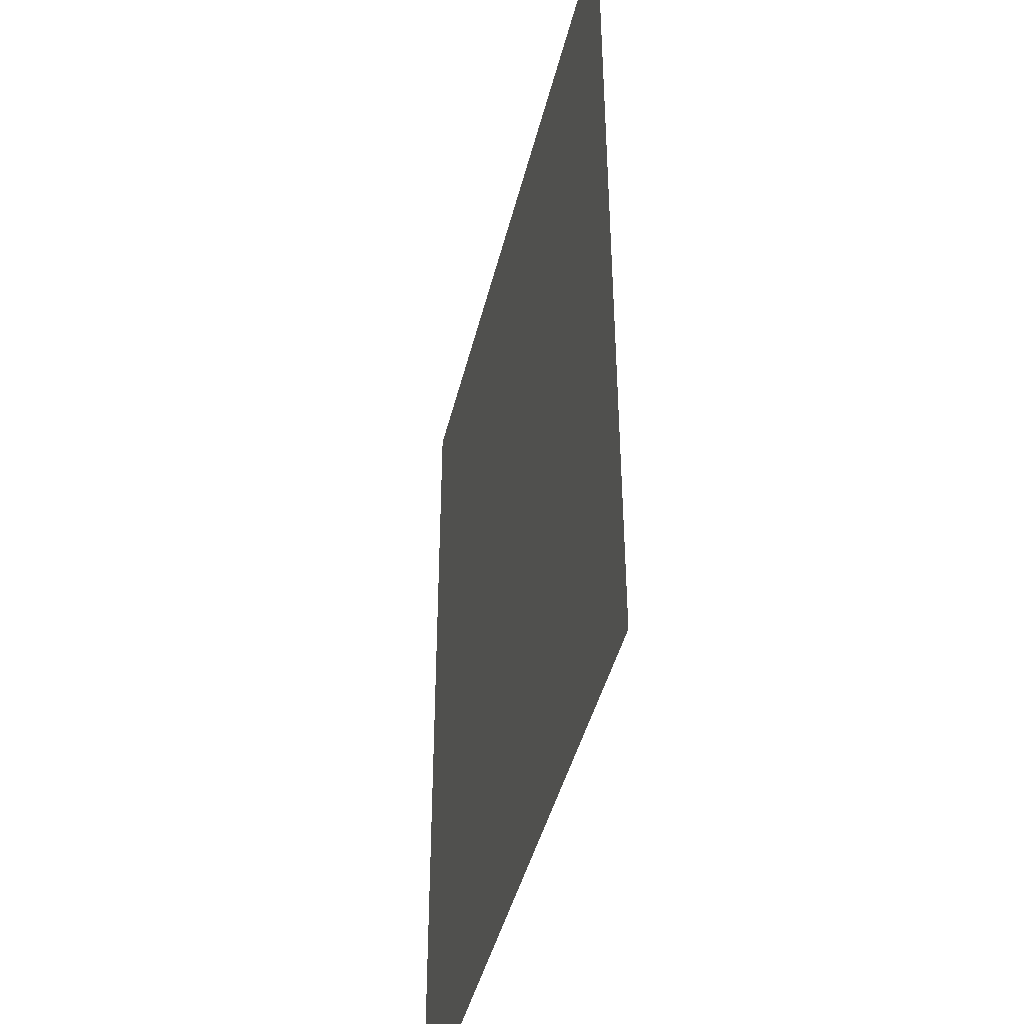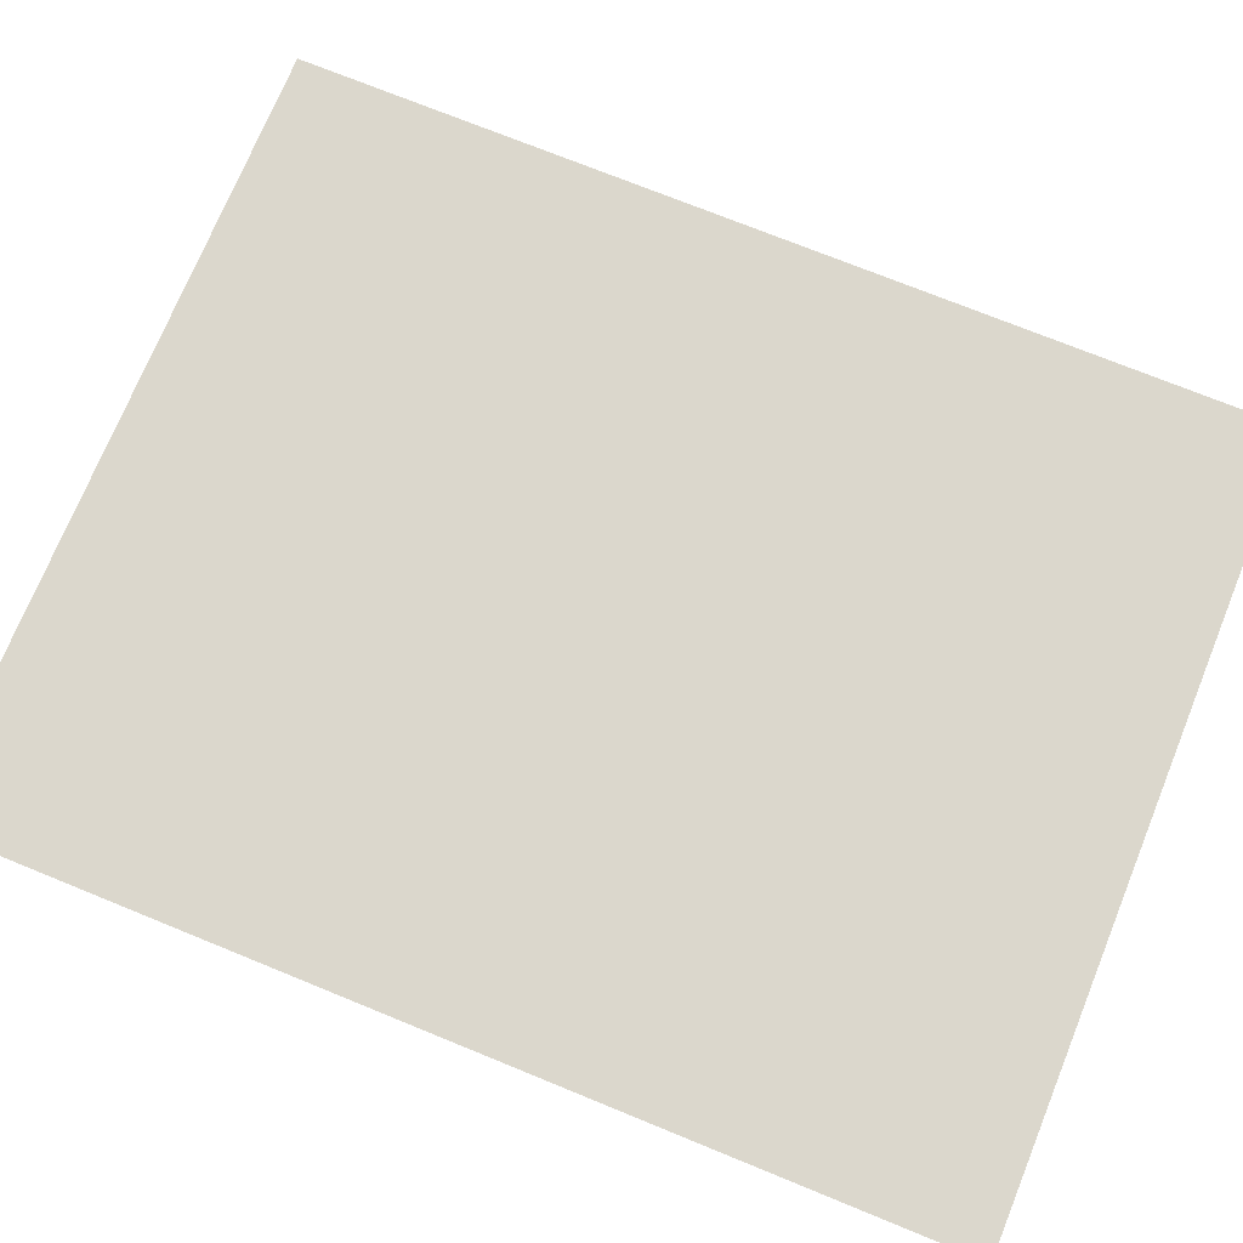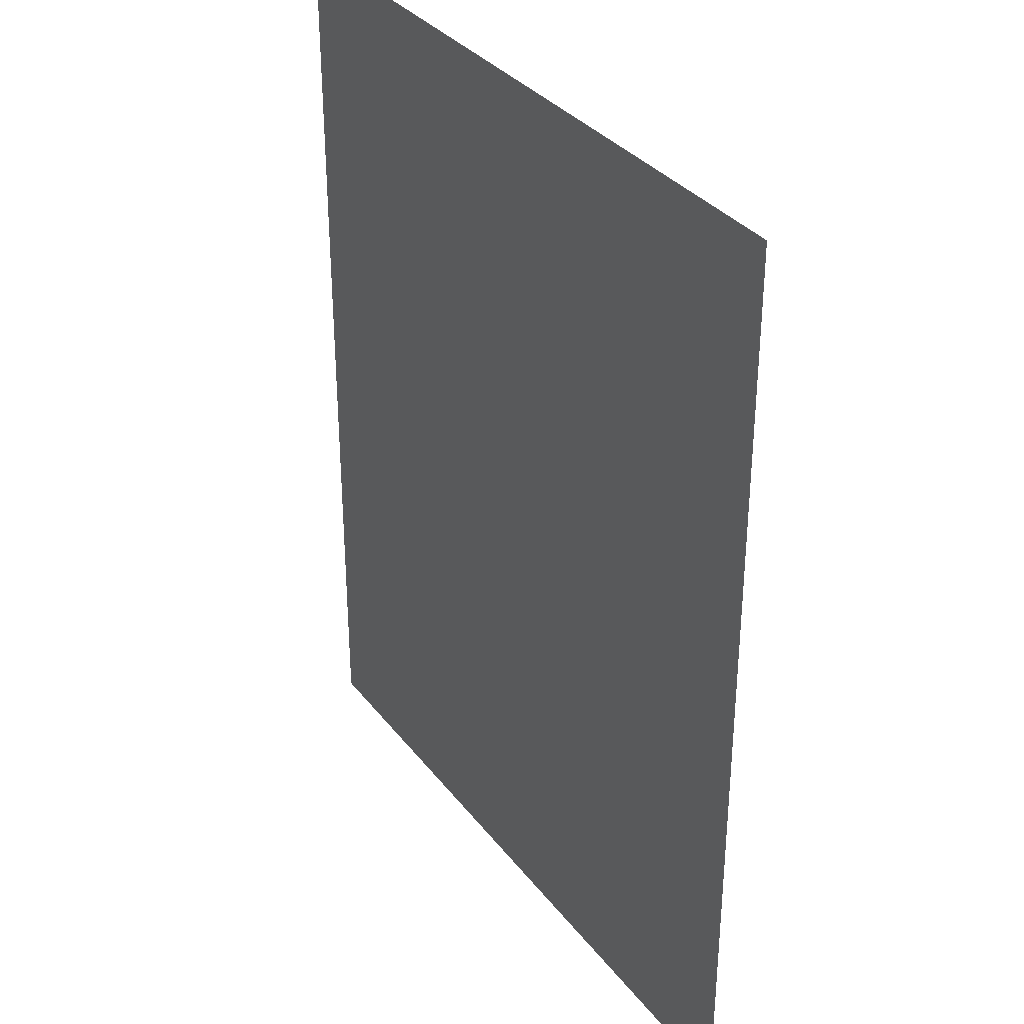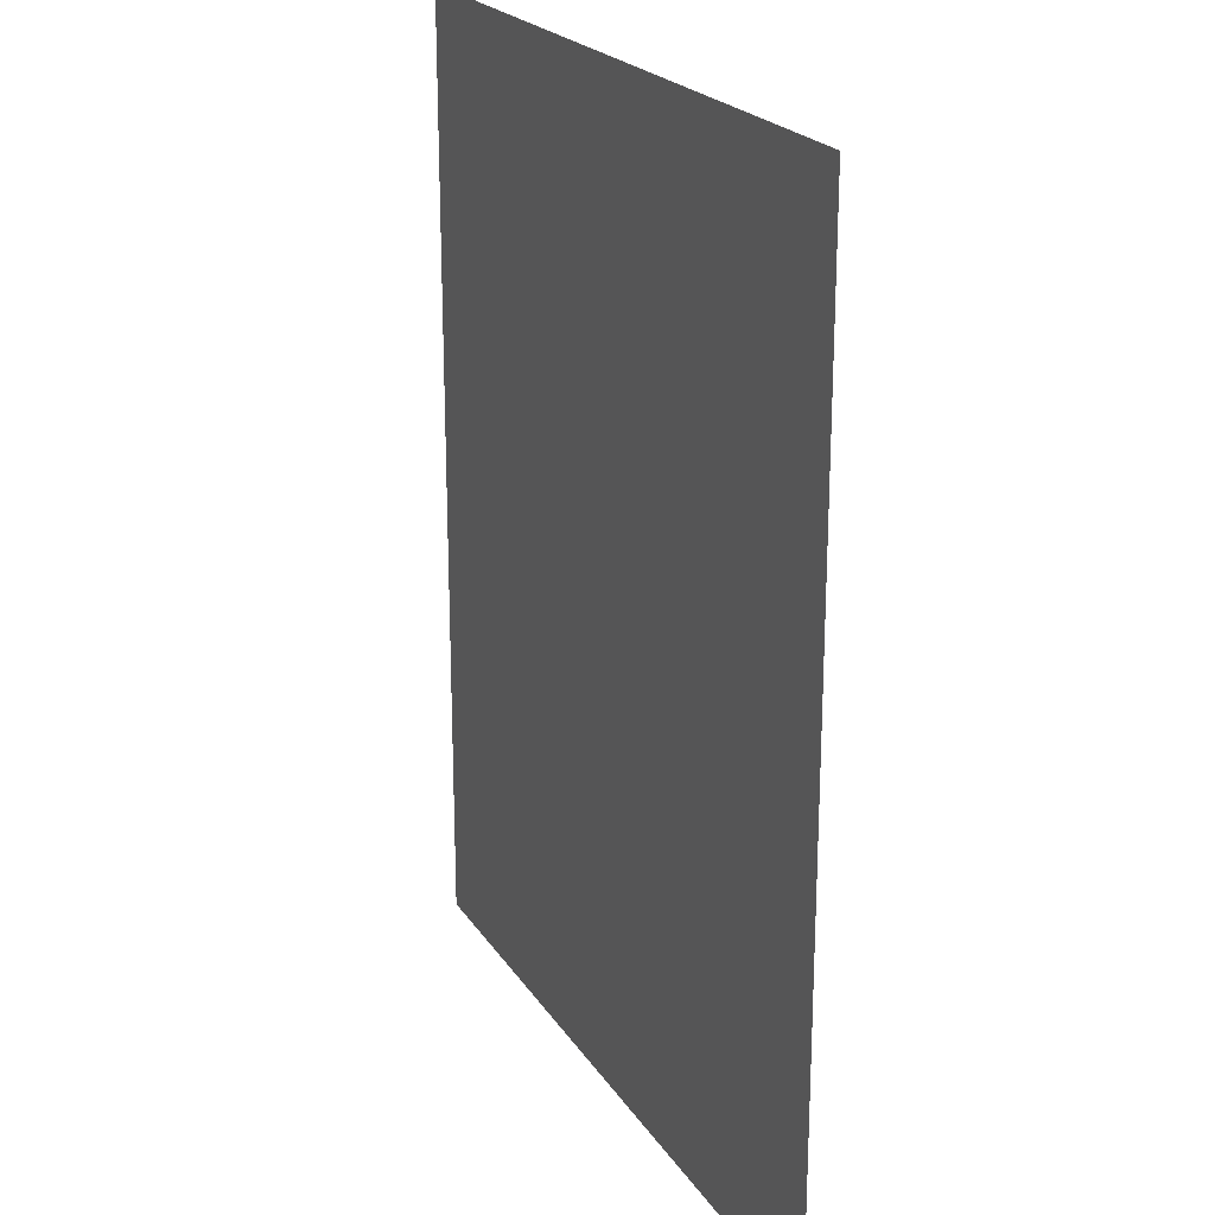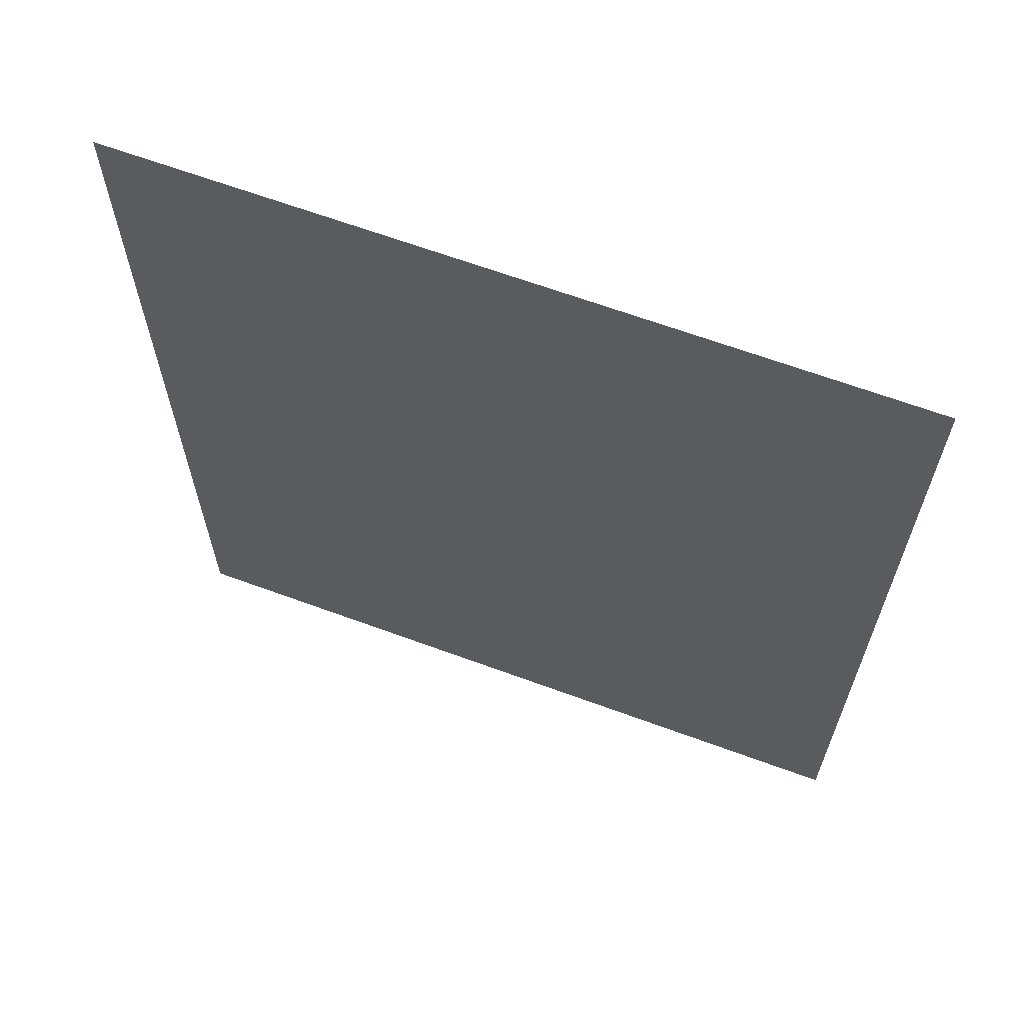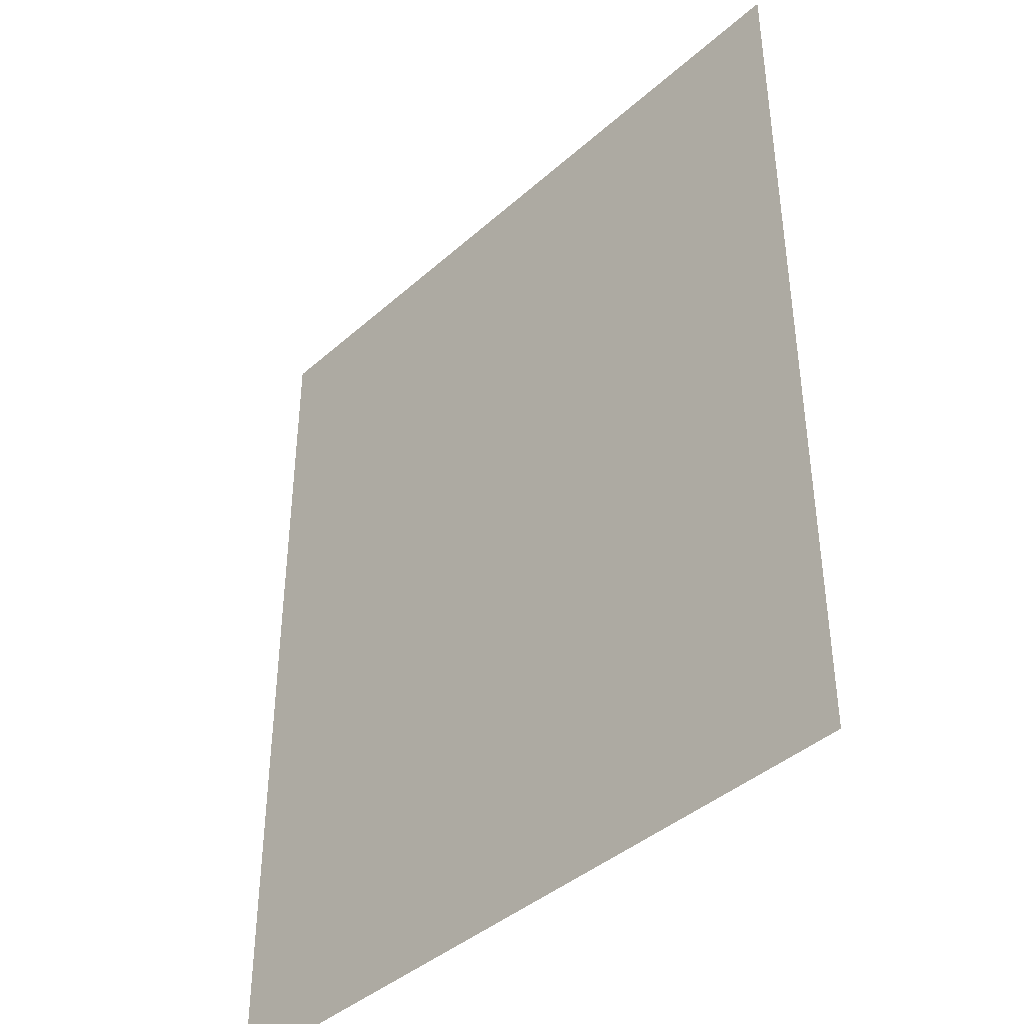
<metadata>
{"format":"obj","ext":"obj","renderer":"f3d","projection":"perspective","resolution":1024,"background":"white","views":[{"elev":-43.3,"azim":-103.4,"up":"+Y"},{"elev":73.1,"azim":112.2,"up":"+Z"},{"elev":33.6,"azim":58.3,"up":"+Y"},{"elev":21.9,"azim":65.7,"up":"+Y"},{"elev":65.5,"azim":20.3,"up":"+Y"},{"elev":-41.2,"azim":47.0,"up":"+Y"}]}
</metadata>
<code>
o light_up
v -0.16 0.24 1.98
v 0.22 0.24 1.98
v 0.22 -0.23 1.98
v -0.16 -0.23 1.98
f 2 4 1
f 2 3 4

</code>
